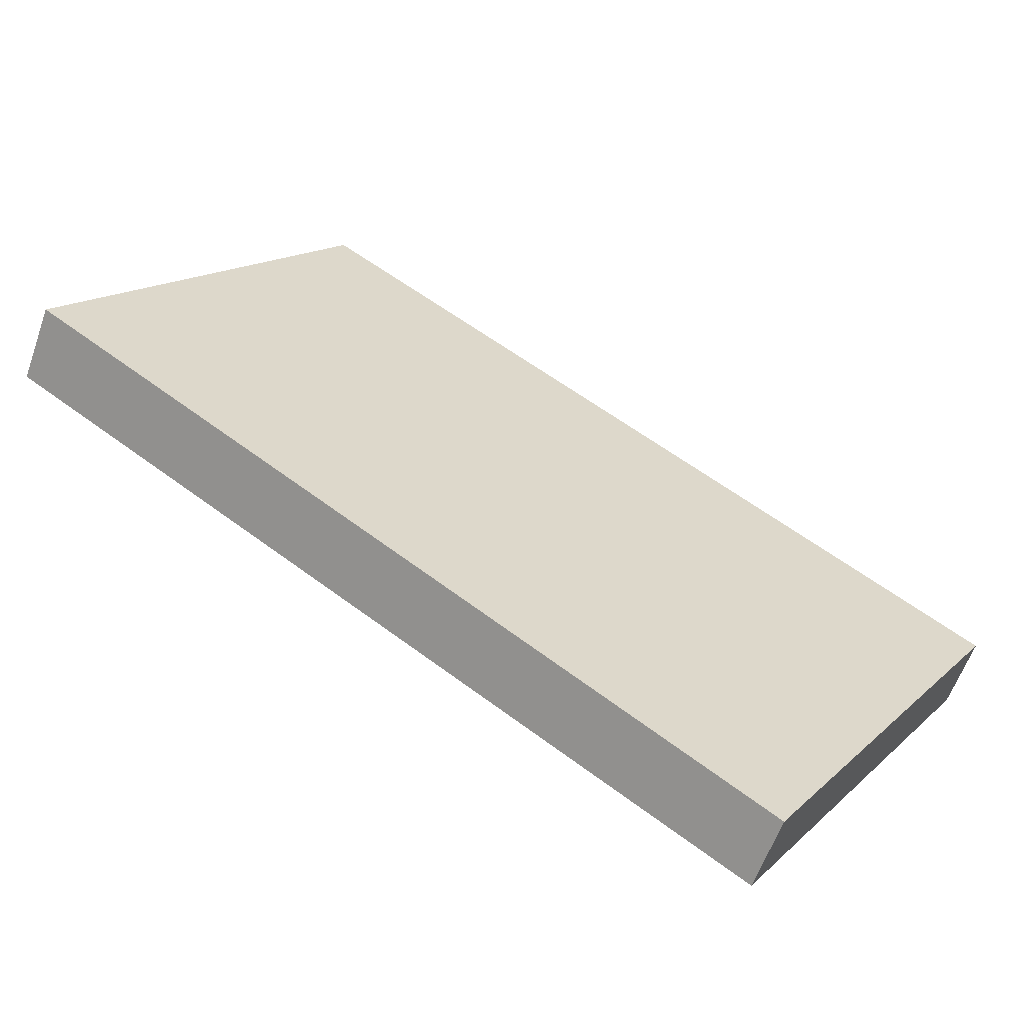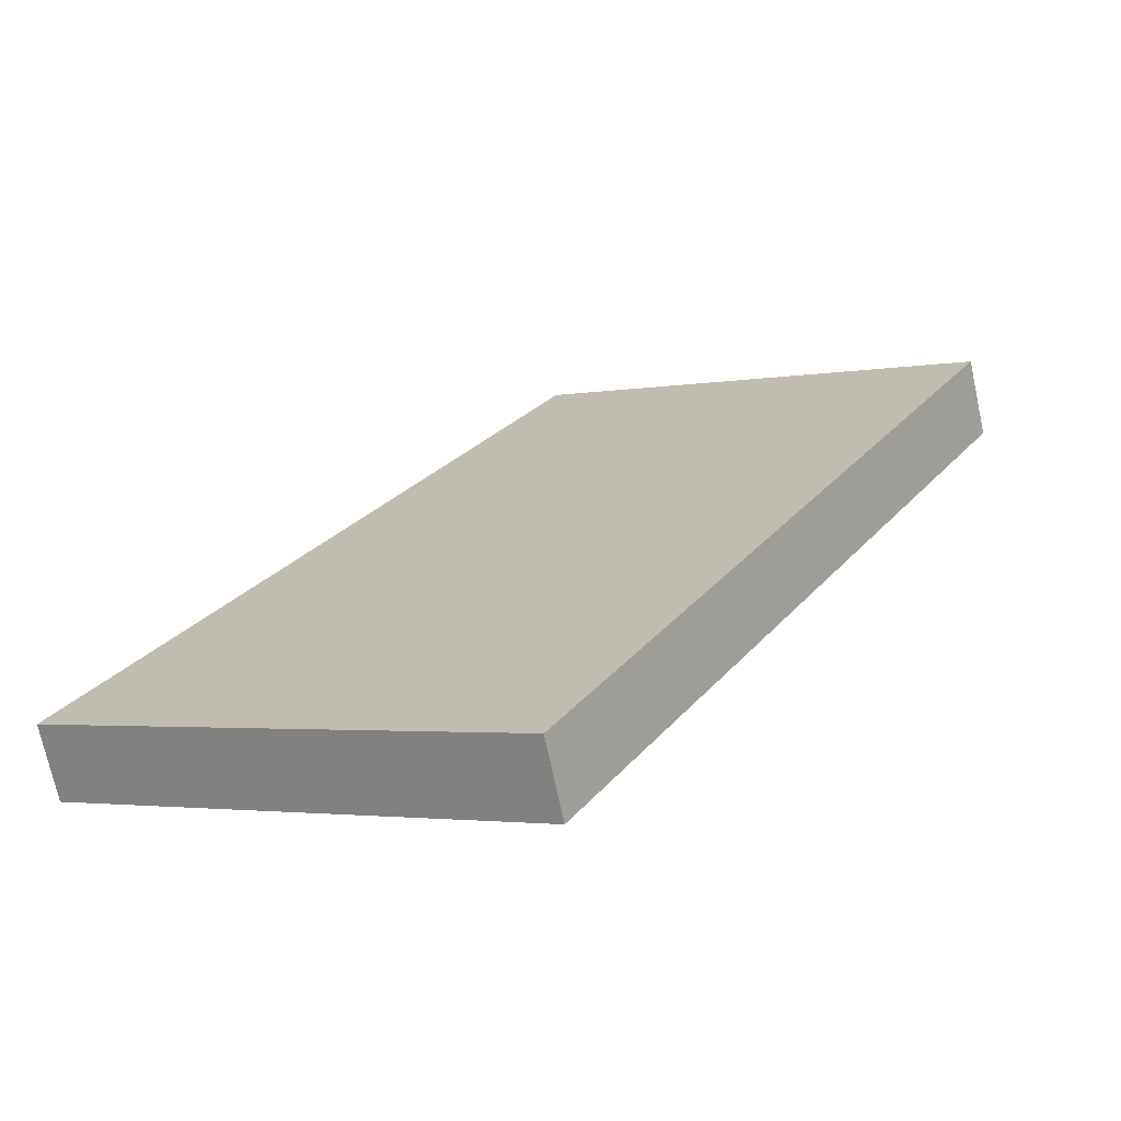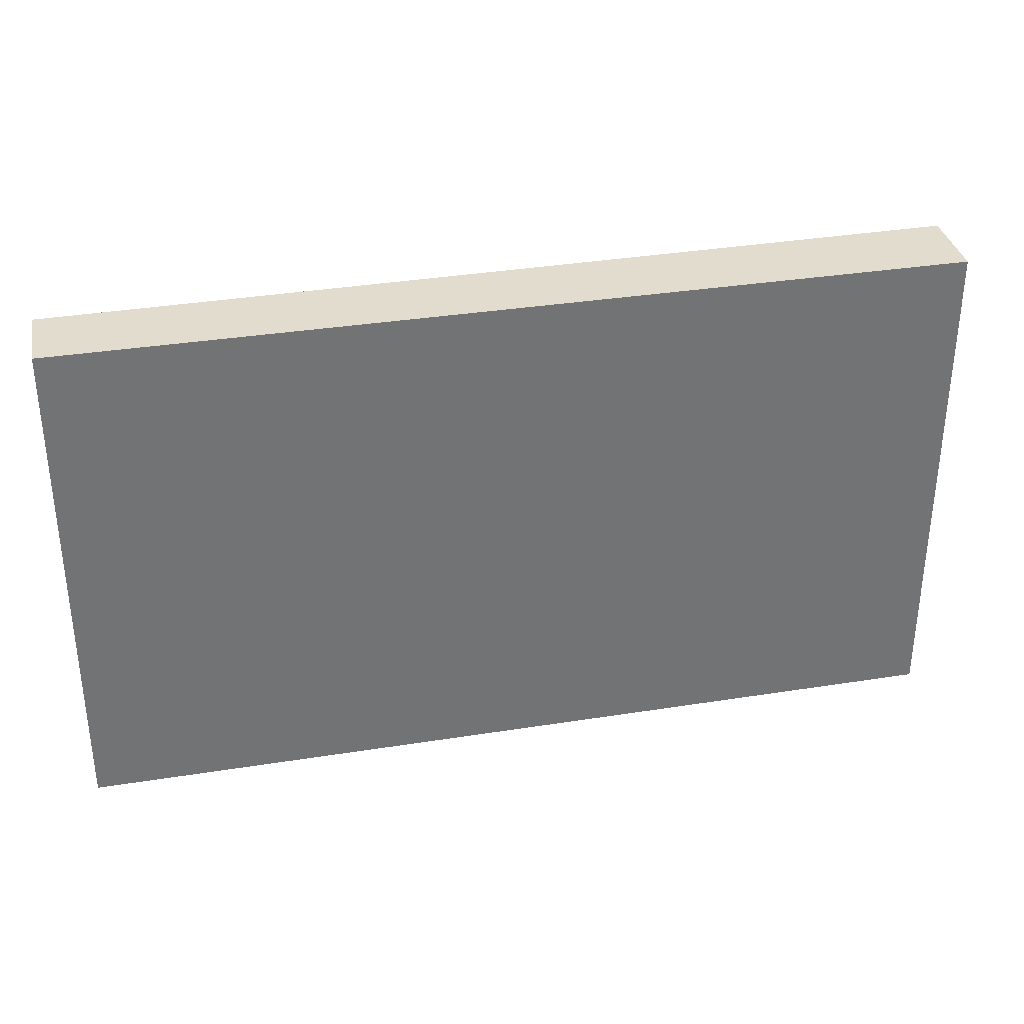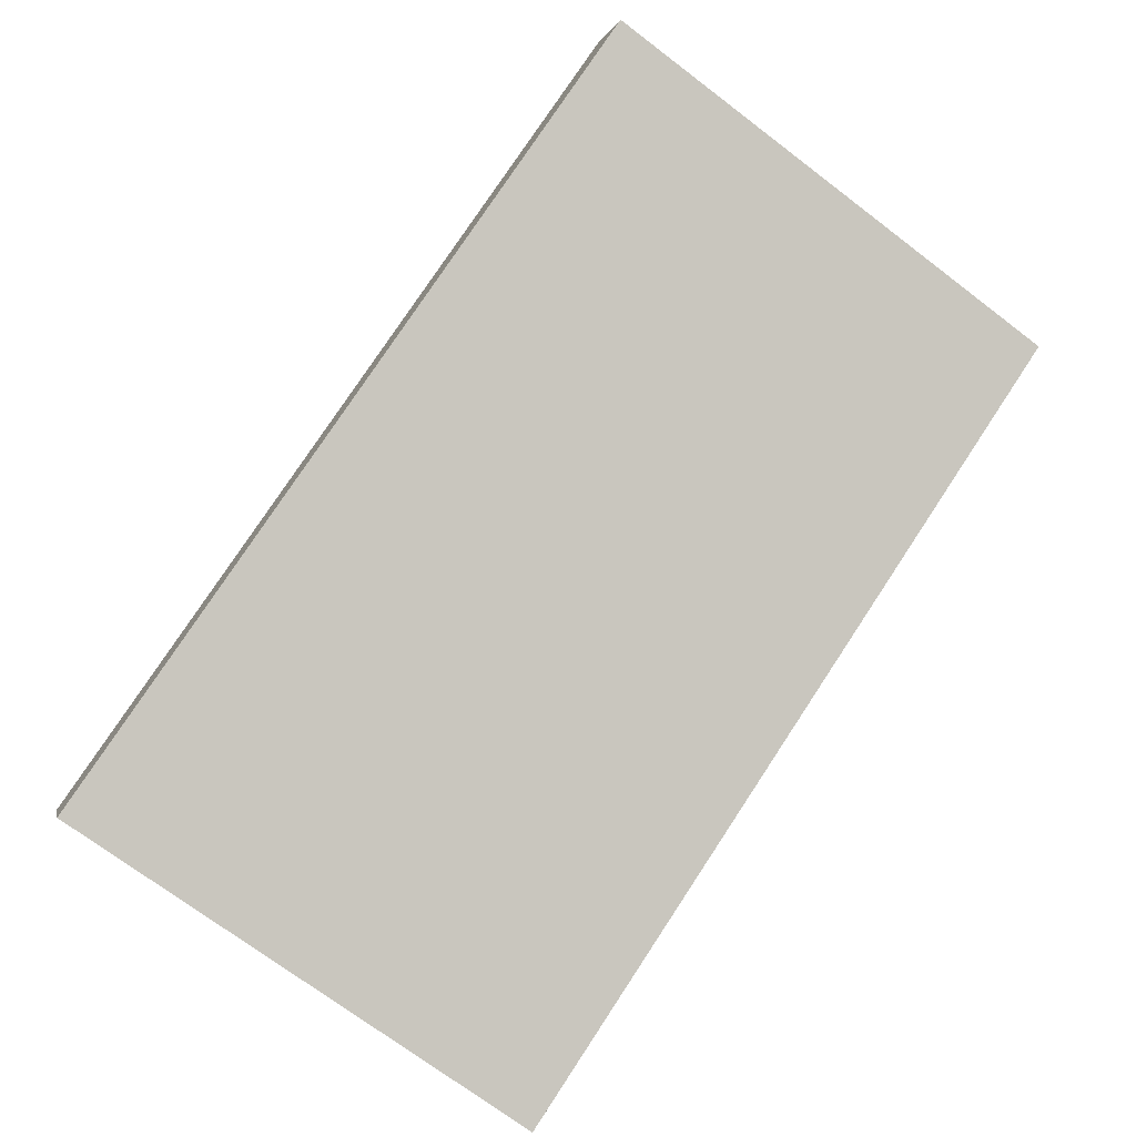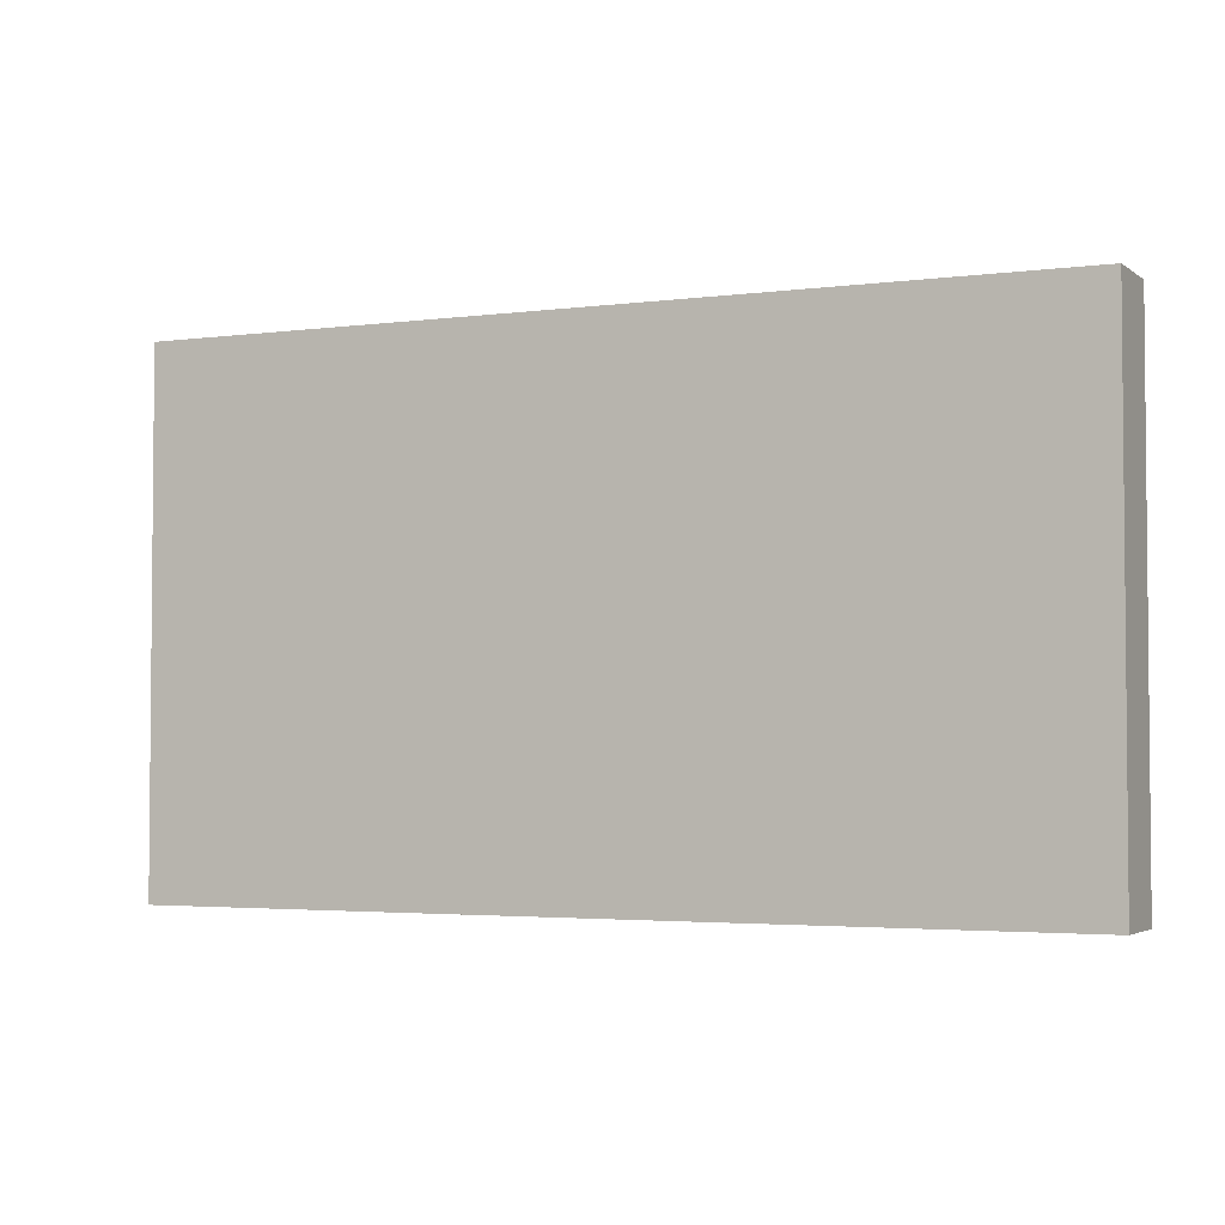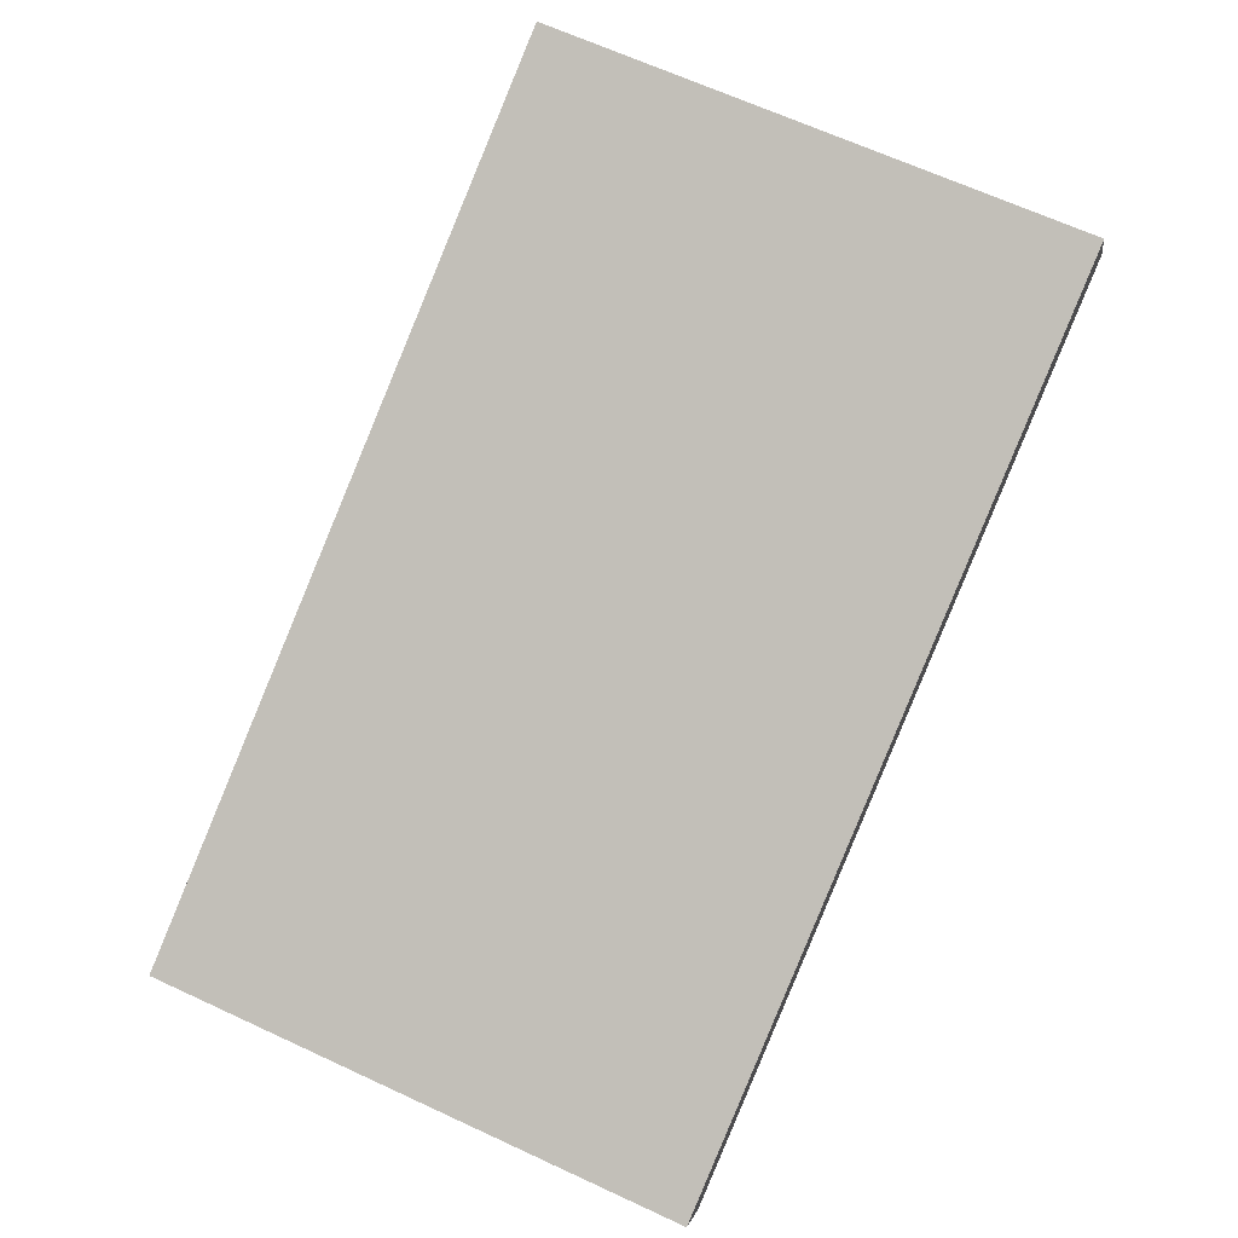
<metadata>
{"format":"obj","ext":"obj","renderer":"f3d","projection":"perspective","resolution":1024,"background":"white","views":[{"elev":15.9,"azim":30.6,"up":"+Z"},{"elev":-2.9,"azim":122.8,"up":"+Z"},{"elev":34.6,"azim":-168.1,"up":"+Y"},{"elev":-72.6,"azim":-127.1,"up":"+Z"},{"elev":-3.2,"azim":48.5,"up":"+Y"},{"elev":67.0,"azim":114.8,"up":"+Z"}]}
</metadata>
<code>
v -0.9052 -0.06538 4.924
v -0.8313 -0.06538 4.891
v -0.8339 -0.06538 4.885
v -0.9082 -0.06538 4.918
v -0.9052 -0.1123 4.924
v -0.9082 -0.1123 4.918
v -0.8339 -0.1123 4.885
v -0.8313 -0.1123 4.891
v -0.9082 -0.1123 4.918
v -0.9052 -0.1123 4.924
v -0.9052 -0.06538 4.924
v -0.9082 -0.06538 4.918
v -0.8339 -0.1123 4.885
v -0.9082 -0.1123 4.918
v -0.9082 -0.06538 4.918
v -0.8339 -0.06538 4.885
v -0.8313 -0.1123 4.891
v -0.8339 -0.1123 4.885
v -0.8339 -0.06538 4.885
v -0.8313 -0.06538 4.891
v -0.9052 -0.1123 4.924
v -0.8313 -0.1123 4.891
v -0.8313 -0.06538 4.891
v -0.9052 -0.06538 4.924
f 1 2 3
f 1 3 4
f 5 6 7
f 5 7 8
f 9 10 11
f 9 11 12
f 13 14 15
f 13 15 16
f 17 18 19
f 17 19 20
f 21 22 23
f 21 23 24

</code>
